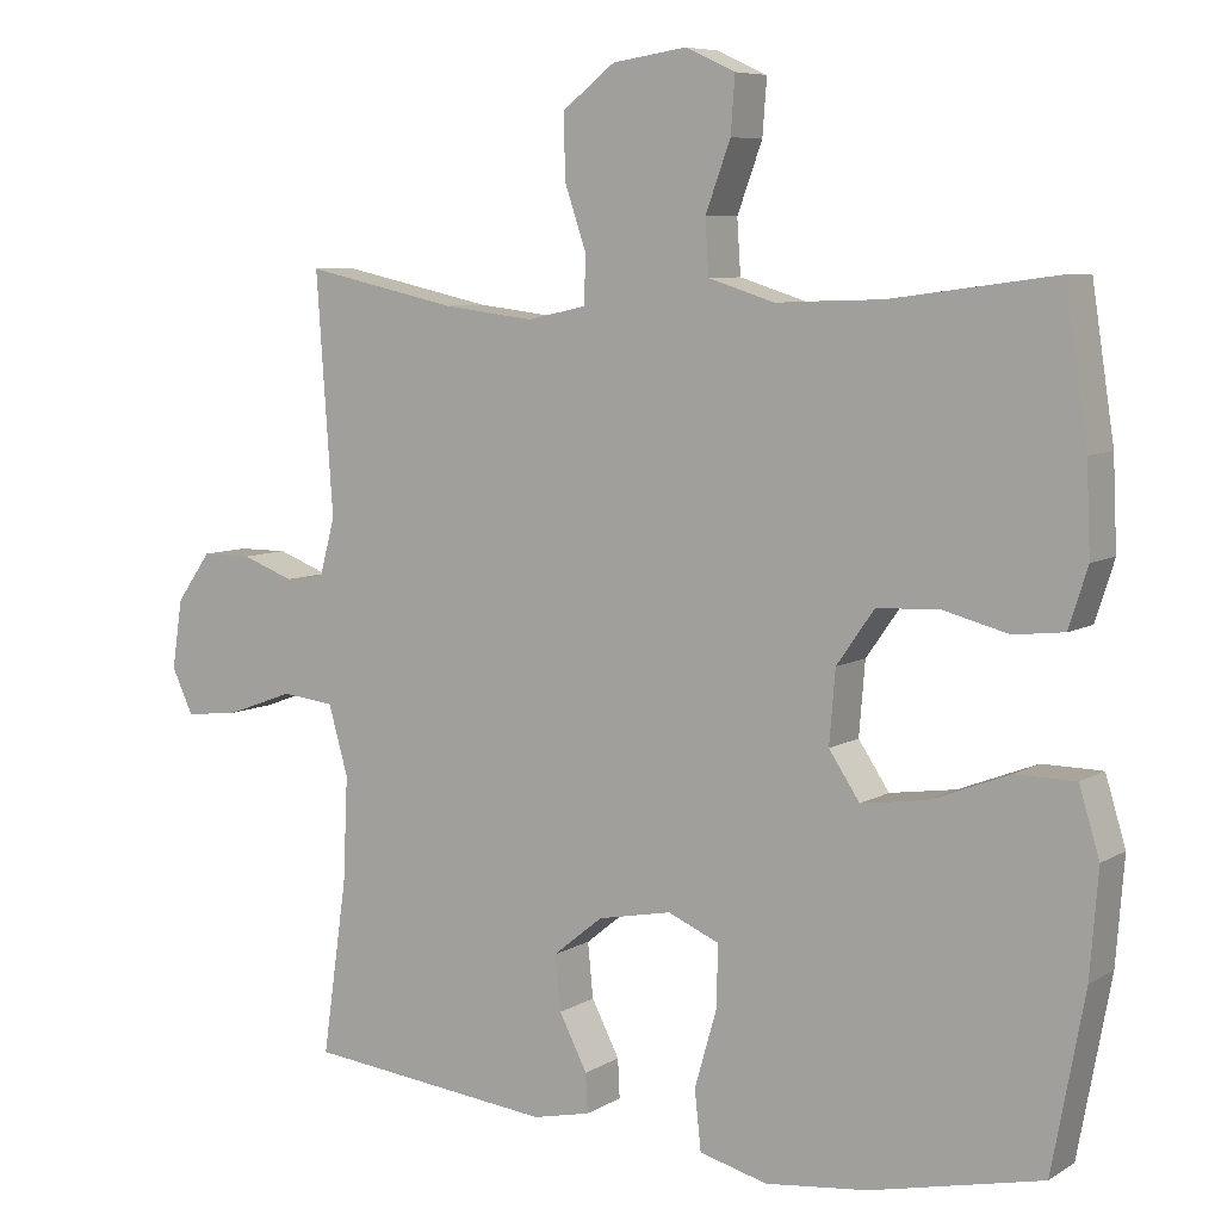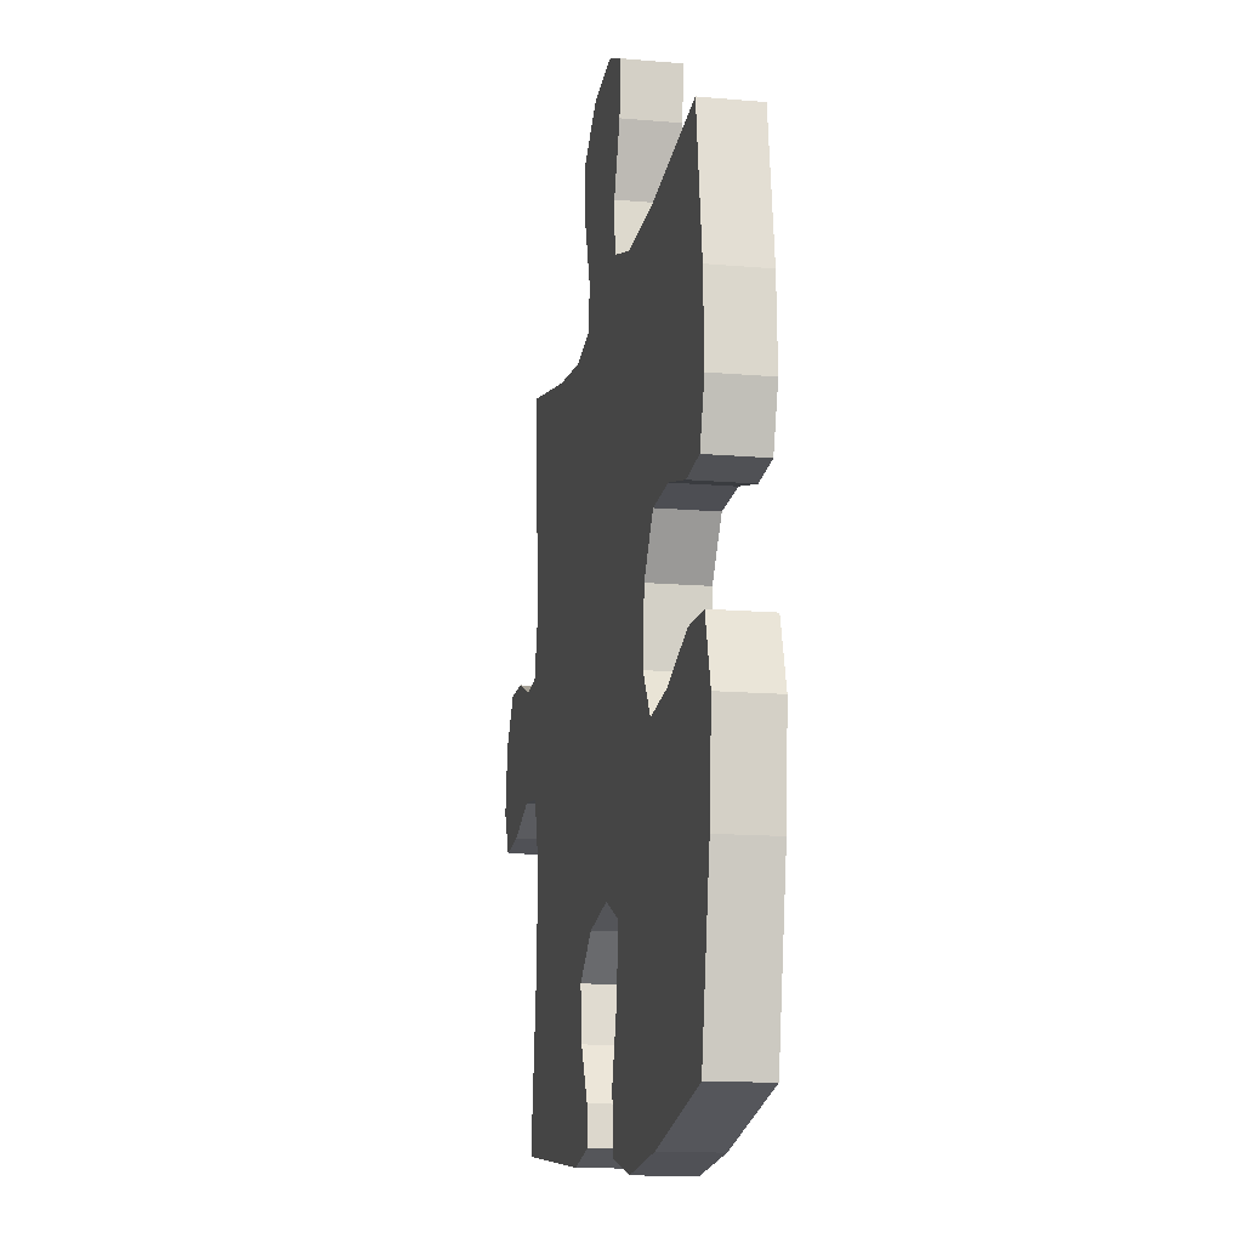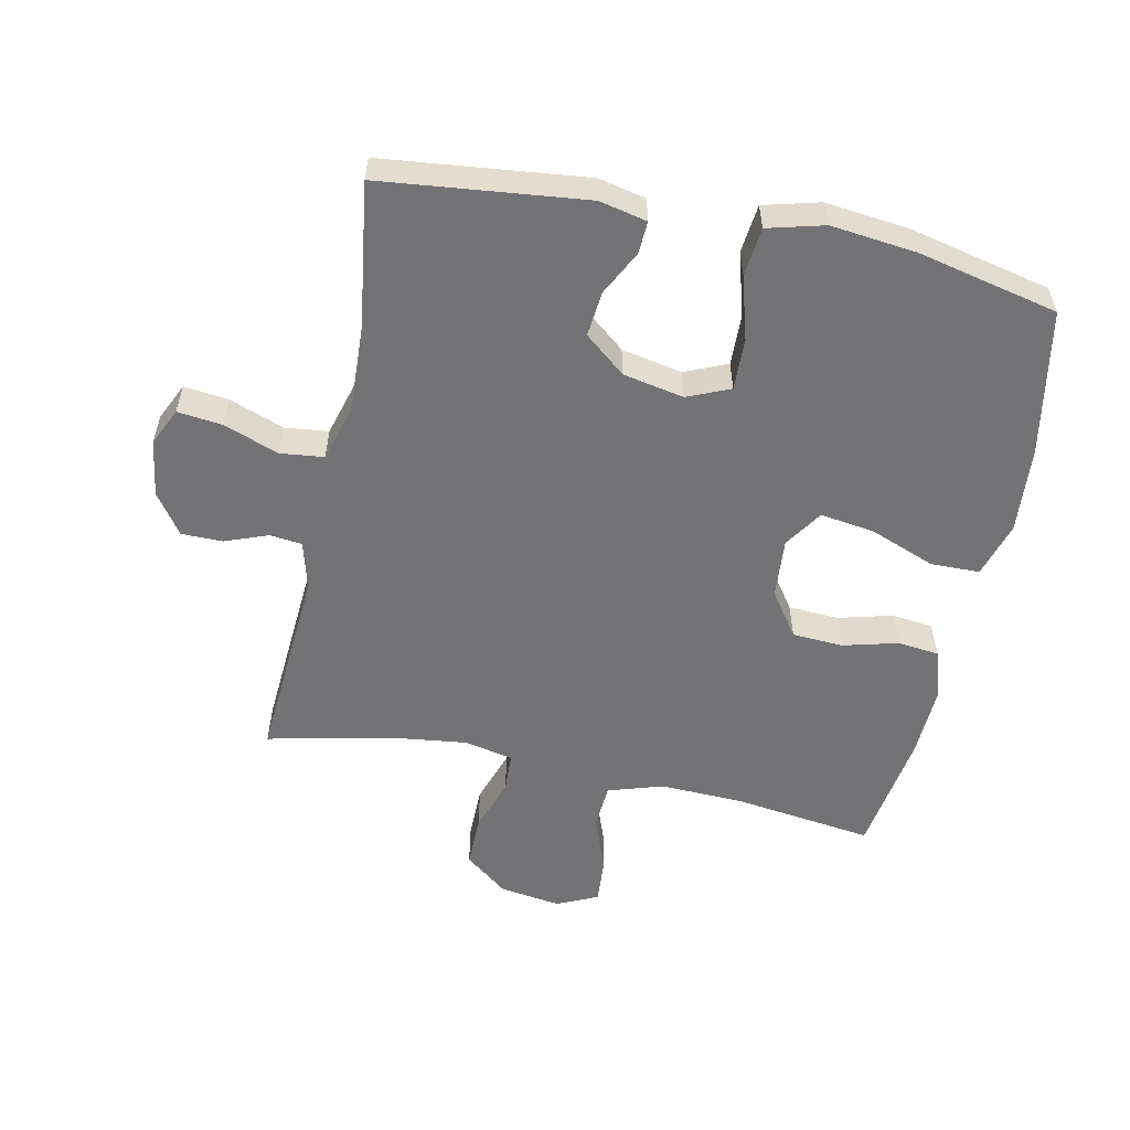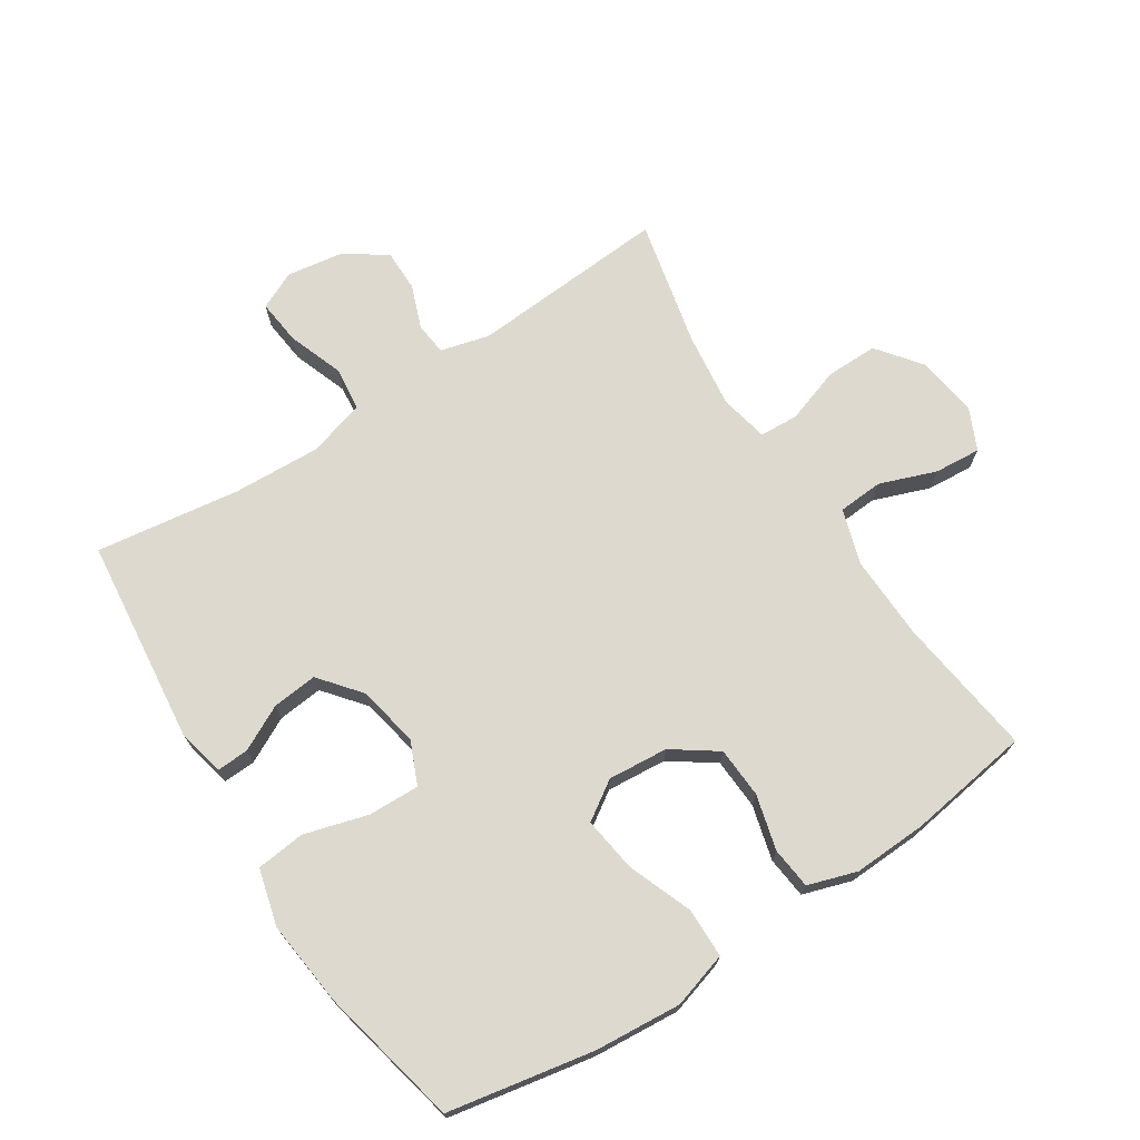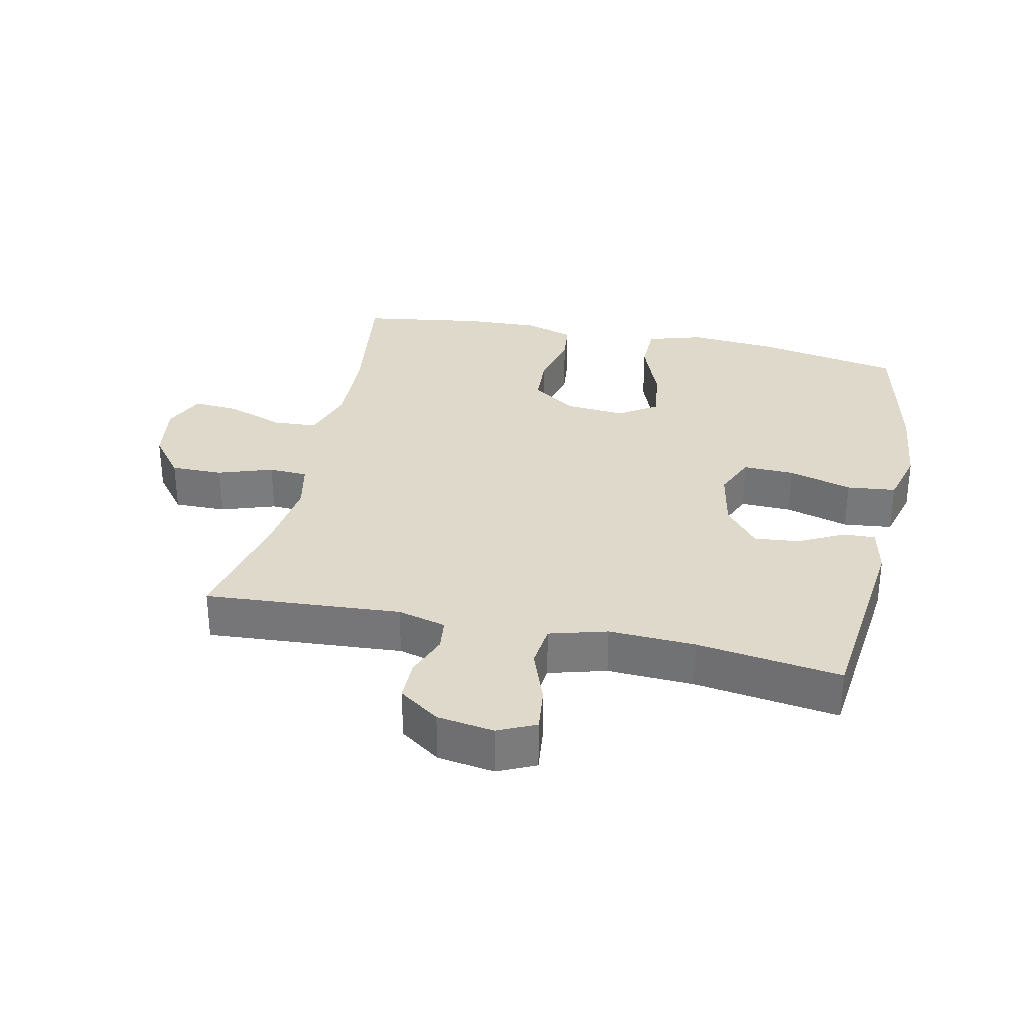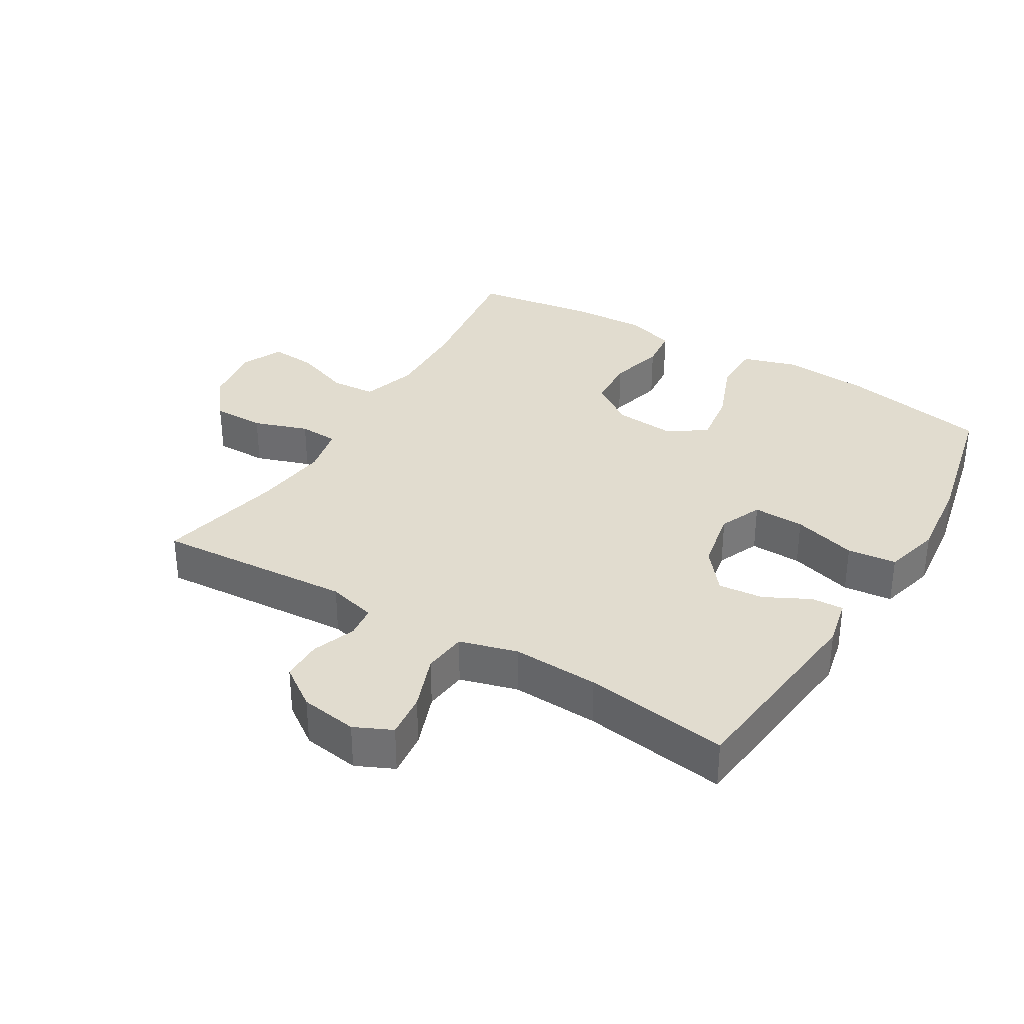
<metadata>
{"format":"obj","ext":"obj","renderer":"f3d","projection":"perspective","resolution":1024,"background":"white","views":[{"elev":7.2,"azim":-148.4,"up":"+Z"},{"elev":-14.1,"azim":-100.9,"up":"+Z"},{"elev":-56.0,"azim":168.2,"up":"+Y"},{"elev":71.8,"azim":-122.8,"up":"+Y"},{"elev":31.8,"azim":102.2,"up":"+Y"},{"elev":34.2,"azim":121.0,"up":"+Y"}]}
</metadata>
<code>
o path5142
v 0.2814 0.0375 0.4342
v 0.1631 0.0375 0.4197
v 0.08645 0.0375 0.4361
v 0.08357 0.0375 0.4974
v 0.1126 0.0375 0.5832
v 0.1133 0.0375 0.665
v 0.04545 0.0375 0.7178
v -0.05102 0.0375 0.7323
v -0.1161 0.0375 0.7026
v -0.1105 0.0375 0.6298
v -0.07795 0.0375 0.5411
v -0.08268 0.0375 0.4707
v -0.169 0.0375 0.4435
v -0.3012 0.0375 0.448
v -0.5221 0.0375 0.4778
v -0.5513 0.0375 0.2849
v -0.5564 0.0375 0.169
v -0.532 0.0375 0.09205
v -0.4663 0.0375 0.08473
v -0.3796 0.0375 0.1074
v -0.2997 0.0375 0.1028
v -0.2509 0.0375 0.03313
v -0.2432 0.0375 -0.06153
v -0.2831 0.0375 -0.1217
v -0.3695 0.0375 -0.1091
v -0.4711 0.0375 -0.06975
v -0.5491 0.0375 -0.07073
v -0.5755 0.0375 -0.1583
v -0.5648 0.0375 -0.2947
v -0.5221 0.0375 -0.5239
v -0.2996 0.0375 -0.5736
v -0.1657 0.0375 -0.5887
v -0.07673 0.0375 -0.5654
v -0.06833 0.0375 -0.4883
v -0.09695 0.0375 -0.3882
v -0.09914 0.0375 -0.3074
v -0.03218 0.0375 -0.2787
v 0.06391 0.0375 -0.2975
v 0.1284 0.0375 -0.35
v 0.1213 0.0375 -0.4212
v 0.08492 0.0375 -0.4921
v 0.08243 0.0375 -0.5427
v 0.1577 0.0375 -0.5593
v 0.4798 0.0375 -0.5239
v 0.4477 0.0375 -0.2967
v 0.4415 0.0375 -0.1601
v 0.467 0.0375 -0.06965
v 0.5357 0.0375 -0.06202
v 0.6225 0.0375 -0.09392
v 0.6932 0.0375 -0.102
v 0.7207 0.0375 -0.04282
v 0.7072 0.0375 0.04697
v 0.6623 0.0375 0.1108
v 0.597 0.0375 0.111
v 0.5292 0.0375 0.08555
v 0.4784 0.0375 0.09144
v 0.4583 0.0375 0.168
v 0.4798 0.0375 0.4778
v 0.2814 -0.0375 0.4342
v 0.1631 -0.0375 0.4197
v 0.08645 -0.0375 0.4361
v 0.08357 -0.0375 0.4974
v 0.1126 -0.0375 0.5832
v 0.1133 -0.0375 0.665
v 0.04545 -0.0375 0.7178
v -0.05102 -0.0375 0.7323
v -0.1161 -0.0375 0.7026
v -0.1105 -0.0375 0.6298
v -0.07795 -0.0375 0.5411
v -0.08268 -0.0375 0.4707
v -0.169 -0.0375 0.4435
v -0.3012 -0.0375 0.448
v -0.5221 -0.0375 0.4778
v -0.5513 -0.0375 0.2849
v -0.5564 -0.0375 0.169
v -0.532 -0.0375 0.09205
v -0.4663 -0.0375 0.08473
v -0.3796 -0.0375 0.1074
v -0.2997 -0.0375 0.1028
v -0.2509 -0.0375 0.03313
v -0.2432 -0.0375 -0.06153
v -0.2831 -0.0375 -0.1217
v -0.3695 -0.0375 -0.1091
v -0.4711 -0.0375 -0.06975
v -0.5491 -0.0375 -0.07073
v -0.5755 -0.0375 -0.1583
v -0.5648 -0.0375 -0.2947
v -0.5221 -0.0375 -0.5239
v -0.2996 -0.0375 -0.5736
v -0.1657 -0.0375 -0.5887
v -0.07673 -0.0375 -0.5654
v -0.06833 -0.0375 -0.4883
v -0.09695 -0.0375 -0.3882
v -0.09914 -0.0375 -0.3074
v -0.03218 -0.0375 -0.2787
v 0.06391 -0.0375 -0.2975
v 0.1284 -0.0375 -0.35
v 0.1213 -0.0375 -0.4212
v 0.08492 -0.0375 -0.4921
v 0.08243 -0.0375 -0.5427
v 0.1577 -0.0375 -0.5593
v 0.4798 -0.0375 -0.5239
v 0.4477 -0.0375 -0.2967
v 0.4415 -0.0375 -0.1601
v 0.467 -0.0375 -0.06965
v 0.5357 -0.0375 -0.06202
v 0.6225 -0.0375 -0.09392
v 0.6932 -0.0375 -0.102
v 0.7207 -0.0375 -0.04282
v 0.7072 -0.0375 0.04697
v 0.6623 -0.0375 0.1108
v 0.597 -0.0375 0.111
v 0.5292 -0.0375 0.08555
v 0.4784 -0.0375 0.09144
v 0.4583 -0.0375 0.168
v 0.4798 -0.0375 0.4778
v 0.04545 0.0375 0.7178
v -0.05102 0.0375 0.7323
v -0.1161 0.0375 0.7026
v -0.1161 0.0375 0.7026
v 0.1133 0.0375 0.665
v -0.1105 0.0375 0.6298
v 0.1126 0.0375 0.5832
v -0.07795 0.0375 0.5411
v 0.08357 0.0375 0.4974
v -0.08268 0.0375 0.4707
v -0.08268 0.0375 0.4707
v 0.08645 0.0375 0.4361
v 0.08645 0.0375 0.4361
v -0.169 0.0375 0.4435
v -0.3012 0.0375 0.448
v -0.5221 0.0375 0.4778
v -0.5221 0.0375 0.4778
v 0.4798 0.0375 0.4778
v 0.4798 0.0375 0.4778
v 0.2814 0.0375 0.4342
v 0.1631 0.0375 0.4197
v -0.5513 0.0375 0.2849
v -0.5564 0.0375 0.169
v 0.4583 0.0375 0.168
v -0.532 0.0375 0.09205
v -0.532 0.0375 0.09205
v 0.4784 0.0375 0.09144
v 0.4784 0.0375 0.09144
v 0.6623 0.0375 0.1108
v 0.597 0.0375 0.111
v 0.5292 0.0375 0.08555
v 0.7072 0.0375 0.04697
v -0.3796 0.0375 0.1074
v -0.2997 0.0375 0.1028
v -0.4663 0.0375 0.08473
v -0.2509 0.0375 0.03313
v 0.7207 0.0375 -0.04282
v -0.2432 0.0375 -0.06153
v 0.6932 0.0375 -0.102
v 0.6932 0.0375 -0.102
v -0.2831 0.0375 -0.1217
v -0.2831 0.0375 -0.1217
v 0.6225 0.0375 -0.09392
v 0.5357 0.0375 -0.06202
v 0.467 0.0375 -0.06965
v 0.467 0.0375 -0.06965
v 0.4415 0.0375 -0.1601
v -0.3695 0.0375 -0.1091
v -0.4711 0.0375 -0.06975
v -0.5491 0.0375 -0.07073
v -0.5491 0.0375 -0.07073
v -0.5755 0.0375 -0.1583
v -0.5648 0.0375 -0.2947
v 0.4477 0.0375 -0.2967
v -0.03218 0.0375 -0.2787
v 0.06391 0.0375 -0.2975
v -0.09914 0.0375 -0.3074
v -0.09914 0.0375 -0.3074
v 0.1284 0.0375 -0.35
v -0.09695 0.0375 -0.3882
v 0.1213 0.0375 -0.4212
v -0.06833 0.0375 -0.4883
v 0.08492 0.0375 -0.4921
v 0.4798 0.0375 -0.5239
v 0.4798 0.0375 -0.5239
v -0.07673 0.0375 -0.5654
v -0.07673 0.0375 -0.5654
v 0.08243 0.0375 -0.5427
v 0.08243 0.0375 -0.5427
v -0.5221 0.0375 -0.5239
v -0.5221 0.0375 -0.5239
v 0.1577 0.0375 -0.5593
v -0.2996 0.0375 -0.5736
v -0.1657 0.0375 -0.5887
v 0.04545 -0.0375 0.7178
v -0.05102 -0.0375 0.7323
v -0.1161 -0.0375 0.7026
v -0.1161 -0.0375 0.7026
v 0.1133 -0.0375 0.665
v -0.1105 -0.0375 0.6298
v 0.1126 -0.0375 0.5832
v -0.07795 -0.0375 0.5411
v 0.08357 -0.0375 0.4974
v -0.08268 -0.0375 0.4707
v -0.08268 -0.0375 0.4707
v 0.08645 -0.0375 0.4361
v 0.08645 -0.0375 0.4361
v -0.169 -0.0375 0.4435
v -0.3012 -0.0375 0.448
v -0.5221 -0.0375 0.4778
v -0.5221 -0.0375 0.4778
v 0.4798 -0.0375 0.4778
v 0.4798 -0.0375 0.4778
v 0.2814 -0.0375 0.4342
v 0.1631 -0.0375 0.4197
v -0.5513 -0.0375 0.2849
v -0.5564 -0.0375 0.169
v 0.4583 -0.0375 0.168
v -0.532 -0.0375 0.09205
v -0.532 -0.0375 0.09205
v 0.4784 -0.0375 0.09144
v 0.4784 -0.0375 0.09144
v 0.6623 -0.0375 0.1108
v 0.597 -0.0375 0.111
v 0.5292 -0.0375 0.08555
v 0.7072 -0.0375 0.04697
v -0.3796 -0.0375 0.1074
v -0.2997 -0.0375 0.1028
v -0.4663 -0.0375 0.08473
v -0.2509 -0.0375 0.03313
v 0.7207 -0.0375 -0.04282
v -0.2432 -0.0375 -0.06153
v 0.6932 -0.0375 -0.102
v 0.6932 -0.0375 -0.102
v -0.2831 -0.0375 -0.1217
v -0.2831 -0.0375 -0.1217
v 0.6225 -0.0375 -0.09392
v 0.5357 -0.0375 -0.06202
v 0.467 -0.0375 -0.06965
v 0.467 -0.0375 -0.06965
v 0.4415 -0.0375 -0.1601
v -0.3695 -0.0375 -0.1091
v -0.4711 -0.0375 -0.06975
v -0.5491 -0.0375 -0.07073
v -0.5491 -0.0375 -0.07073
v -0.5755 -0.0375 -0.1583
v -0.5648 -0.0375 -0.2947
v 0.4477 -0.0375 -0.2967
v -0.03218 -0.0375 -0.2787
v 0.06391 -0.0375 -0.2975
v -0.09914 -0.0375 -0.3074
v -0.09914 -0.0375 -0.3074
v 0.1284 -0.0375 -0.35
v -0.09695 -0.0375 -0.3882
v 0.1213 -0.0375 -0.4212
v -0.06833 -0.0375 -0.4883
v 0.08492 -0.0375 -0.4921
v 0.4798 -0.0375 -0.5239
v 0.4798 -0.0375 -0.5239
v -0.07673 -0.0375 -0.5654
v -0.07673 -0.0375 -0.5654
v 0.08243 -0.0375 -0.5427
v 0.08243 -0.0375 -0.5427
v -0.5221 -0.0375 -0.5239
v -0.5221 -0.0375 -0.5239
v 0.1577 -0.0375 -0.5593
v -0.2996 -0.0375 -0.5736
v -0.1657 -0.0375 -0.5887
f 249 237 246
f 217 234 221
f 196 191 192
f 220 222 219
f 245 228 247
f 245 226 228
f 234 217 235
f 204 202 200
f 253 262 251
f 229 227 233
f 197 198 199
f 224 204 205
f 242 239 240
f 202 199 200
f 226 211 202
f 251 244 249
f 198 191 196
f 238 239 242
f 226 204 224
f 246 237 235
f 226 202 204
f 258 262 253
f 247 231 263
f 233 220 234
f 263 243 260
f 214 211 246
f 262 254 251
f 198 197 191
f 225 213 215
f 223 213 225
f 246 211 226
f 212 205 206
f 233 227 222
f 243 238 242
f 222 220 233
f 247 228 231
f 200 199 198
f 217 214 246
f 247 263 250
f 246 226 245
f 243 231 238
f 244 251 254
f 237 249 244
f 246 235 217
f 196 192 193
f 256 252 264
f 250 264 252
f 213 223 212
f 221 234 220
f 210 214 208
f 264 250 263
f 263 231 243
f 224 205 223
f 191 197 195
f 211 214 210
f 212 223 205
f 7 8 66 65
f 8 120 194 66
f 6 7 65 64
f 9 10 68 67
f 5 6 64 63
f 10 11 69 68
f 4 5 63 62
f 11 127 201 69
f 129 4 62 203
f 12 13 71 70
f 14 133 207 72
f 135 1 59 209
f 13 14 72 71
f 2 3 61 60
f 1 2 60 59
f 15 16 74 73
f 16 17 75 74
f 57 58 116 115
f 17 142 216 75
f 144 57 115 218
f 53 54 112 111
f 54 55 113 112
f 52 53 111 110
f 20 21 79 78
f 19 20 78 77
f 18 19 77 76
f 21 22 80 79
f 55 56 114 113
f 51 52 110 109
f 22 23 81 80
f 156 51 109 230
f 23 158 232 81
f 49 50 108 107
f 48 49 107 106
f 162 48 106 236
f 46 47 105 104
f 25 26 84 83
f 26 167 241 84
f 27 28 86 85
f 24 25 83 82
f 28 29 87 86
f 45 46 104 103
f 37 38 96 95
f 174 37 95 248
f 38 39 97 96
f 35 36 94 93
f 39 40 98 97
f 34 35 93 92
f 40 41 99 98
f 181 45 103 255
f 183 34 92 257
f 41 185 259 99
f 29 187 261 87
f 43 44 102 101
f 42 43 101 100
f 30 31 89 88
f 32 33 91 90
f 31 32 90 89
f 175 172 163
f 143 147 160
f 122 118 117
f 146 145 148
f 171 173 154
f 171 154 152
f 160 161 143
f 130 126 128
f 179 177 188
f 155 159 153
f 123 125 124
f 150 131 130
f 168 166 165
f 128 126 125
f 152 128 137
f 177 175 170
f 124 122 117
f 164 168 165
f 152 150 130
f 172 161 163
f 152 130 128
f 184 179 188
f 173 189 157
f 159 160 146
f 189 186 169
f 140 172 137
f 188 177 180
f 124 117 123
f 151 141 139
f 149 151 139
f 172 152 137
f 138 132 131
f 159 148 153
f 169 168 164
f 148 159 146
f 173 157 154
f 126 124 125
f 143 172 140
f 173 176 189
f 172 171 152
f 169 164 157
f 170 180 177
f 163 170 175
f 172 143 161
f 122 119 118
f 182 190 178
f 176 178 190
f 139 138 149
f 147 146 160
f 136 134 140
f 190 189 176
f 189 169 157
f 150 149 131
f 117 121 123
f 137 136 140
f 138 131 149

</code>
